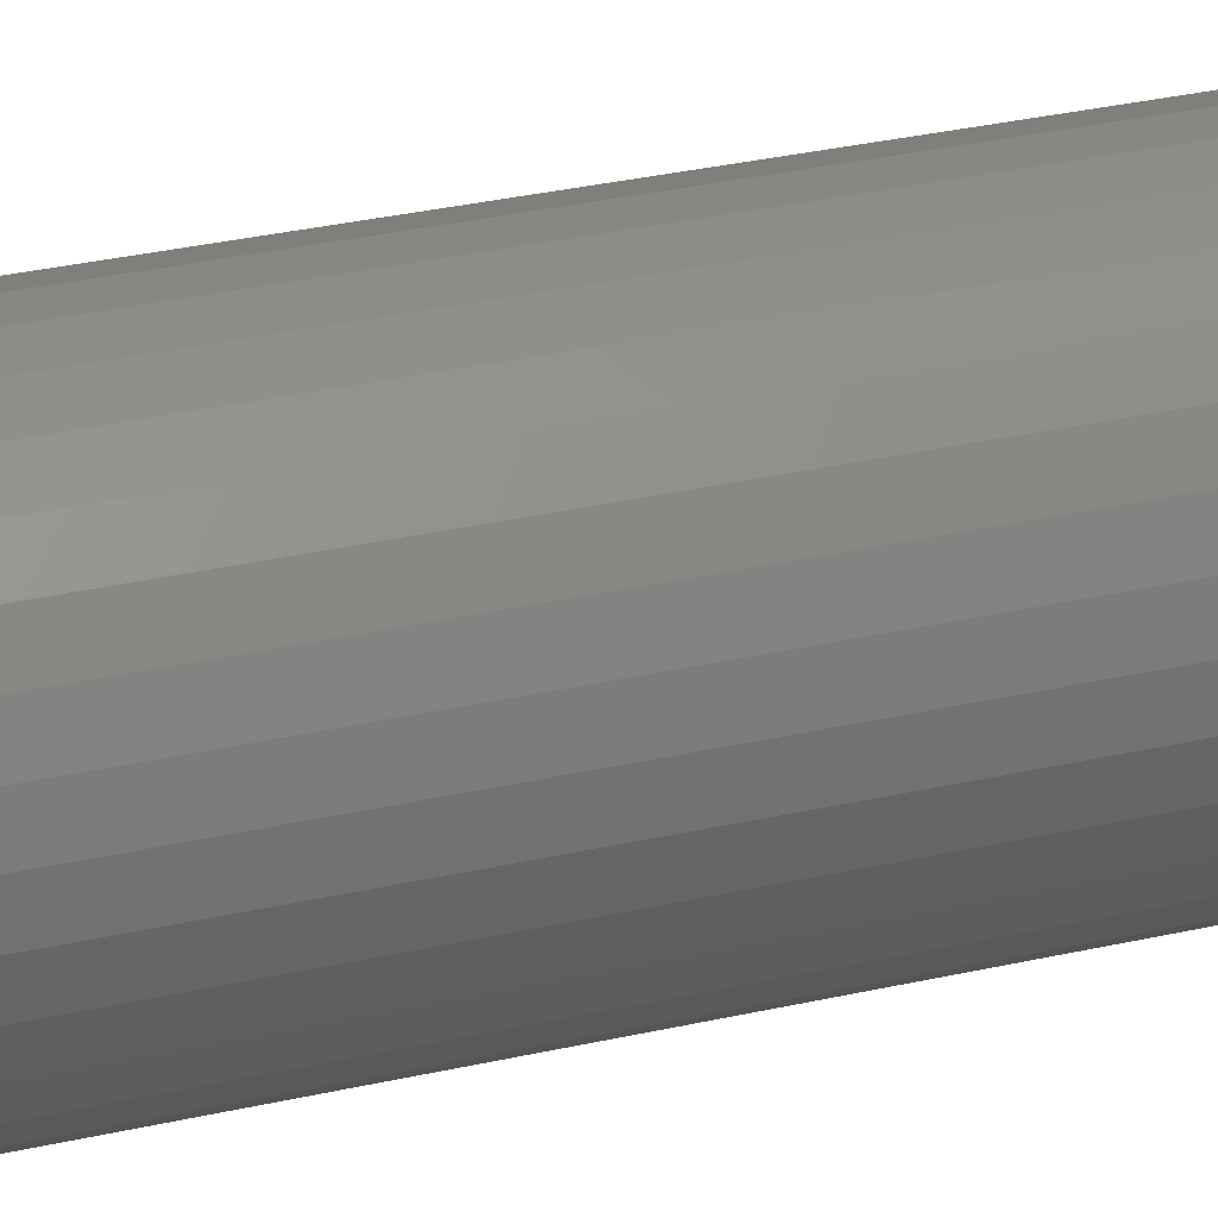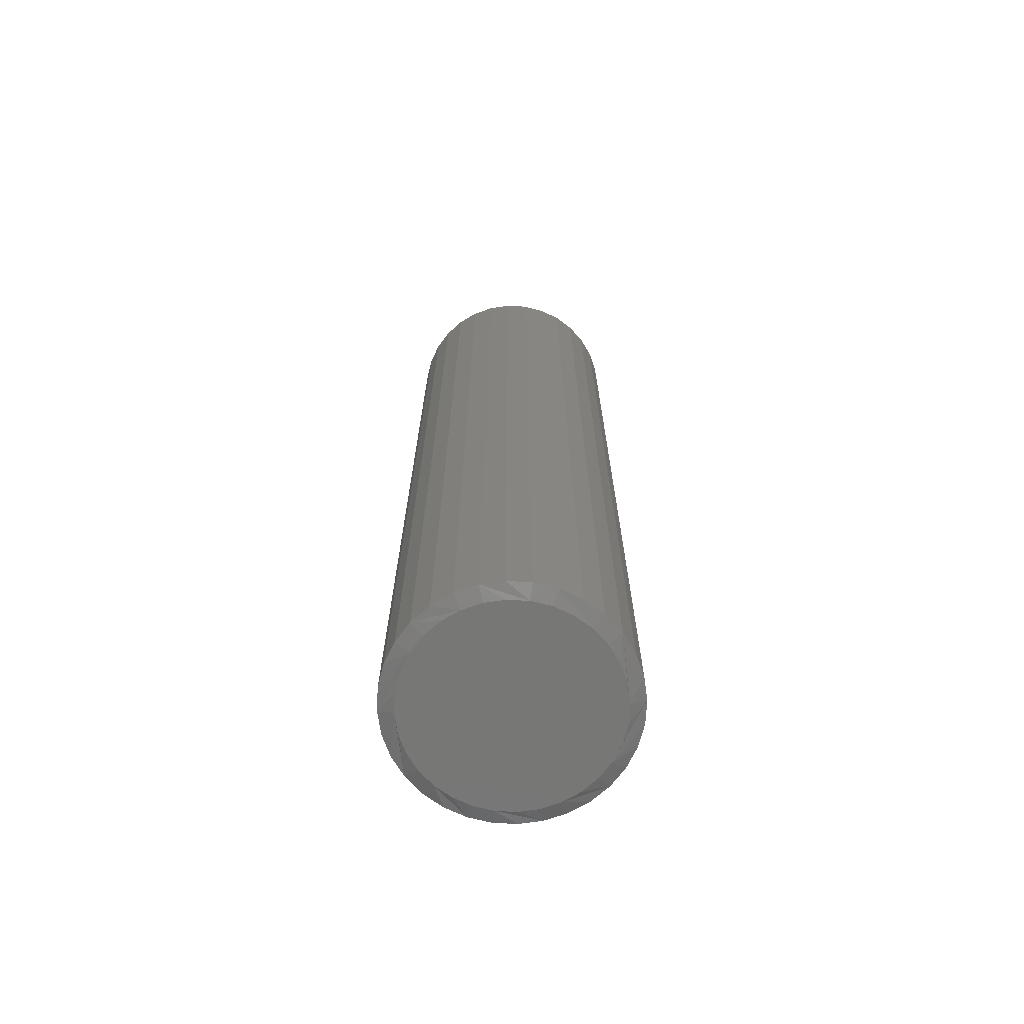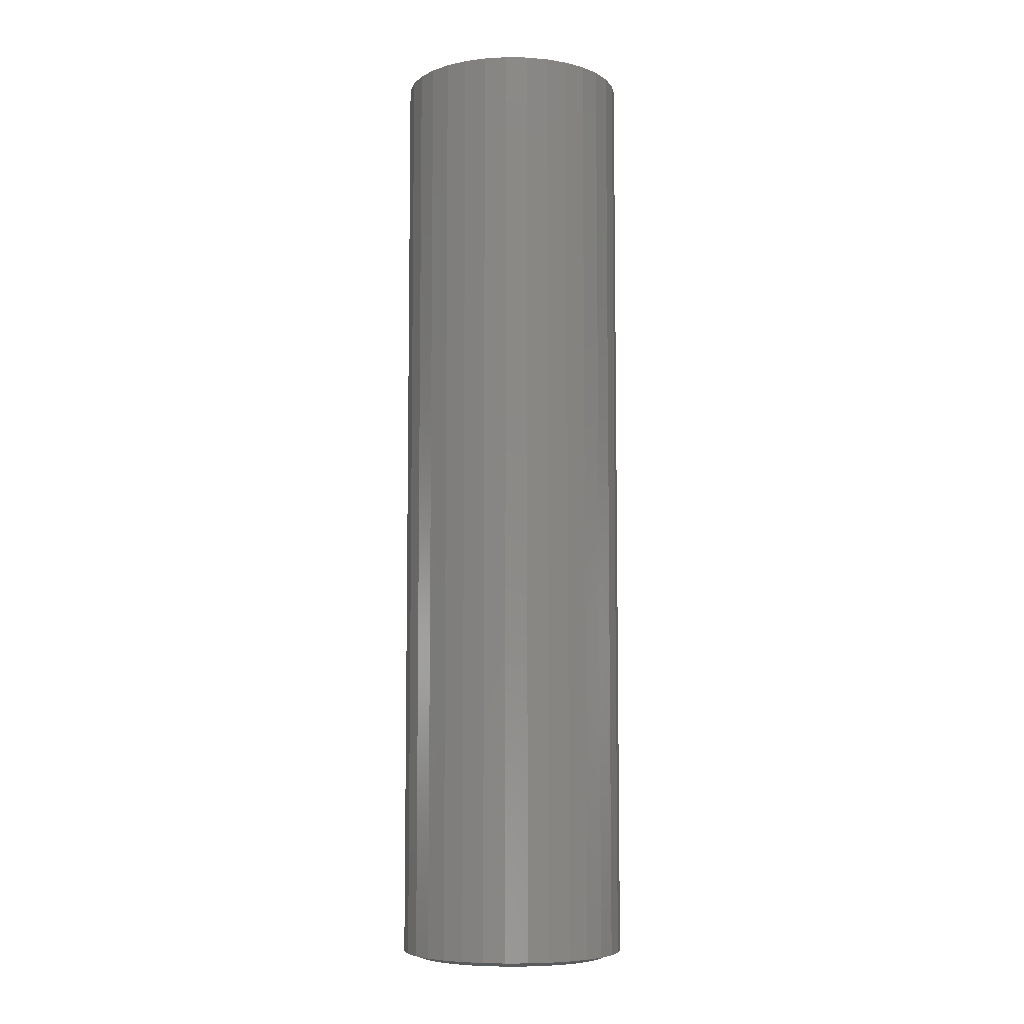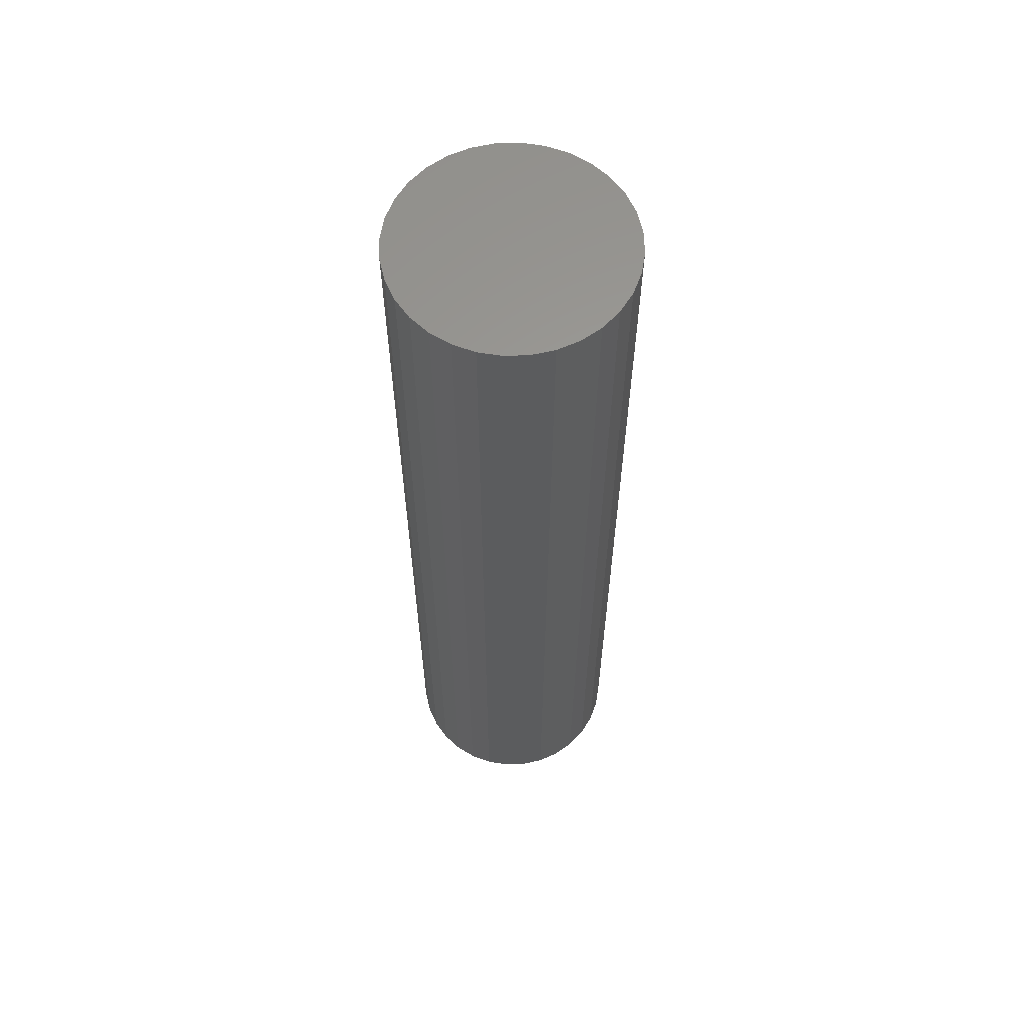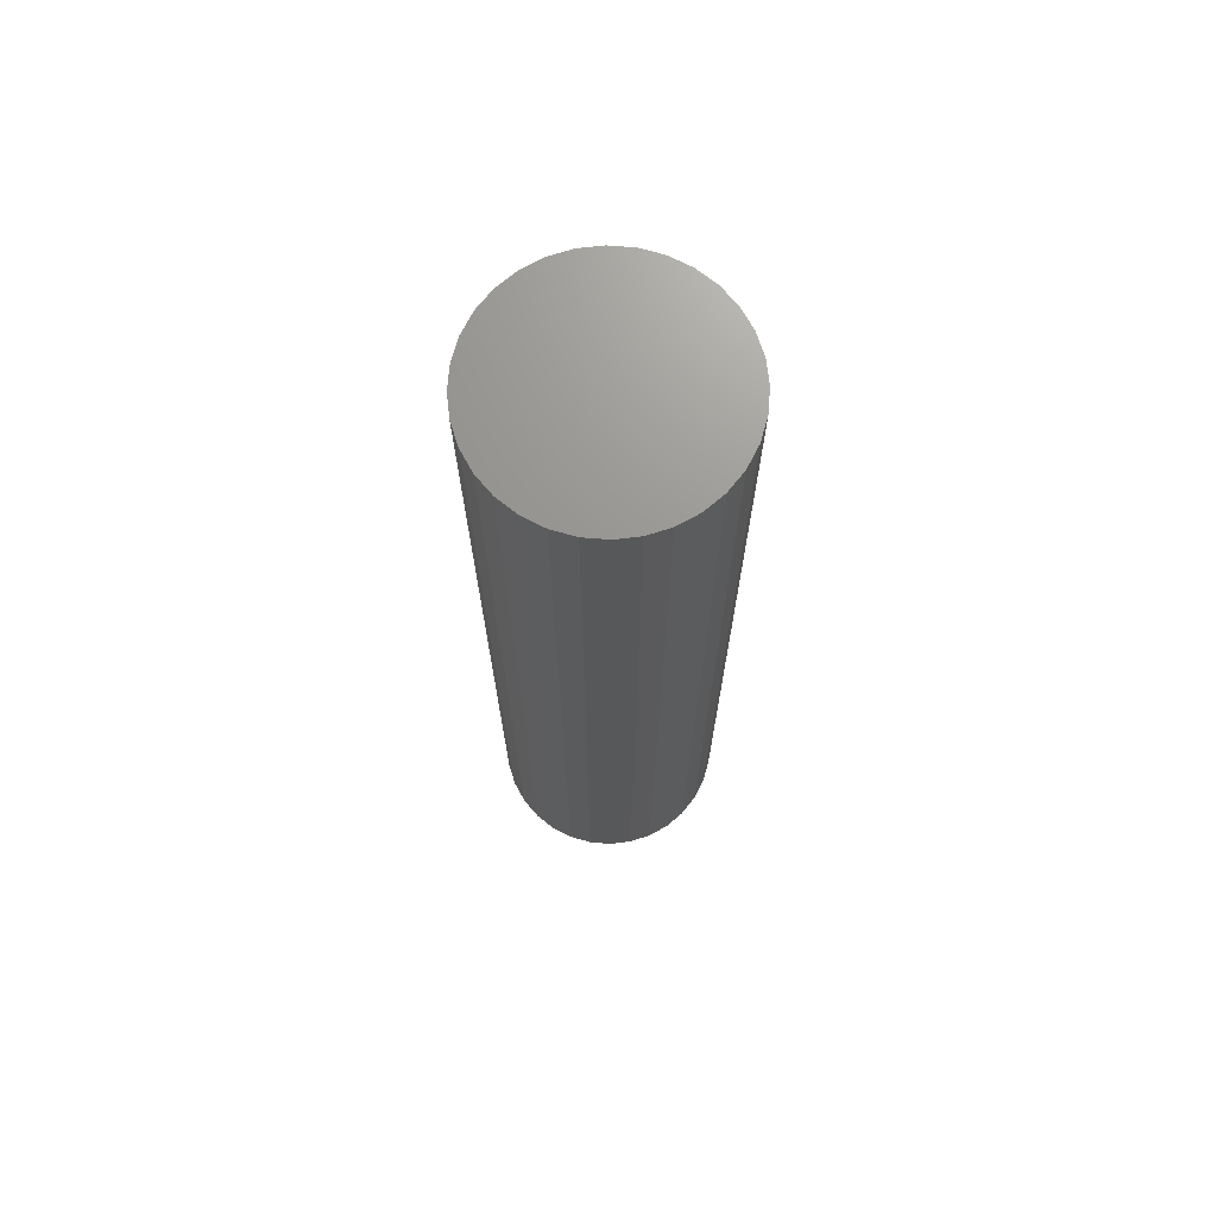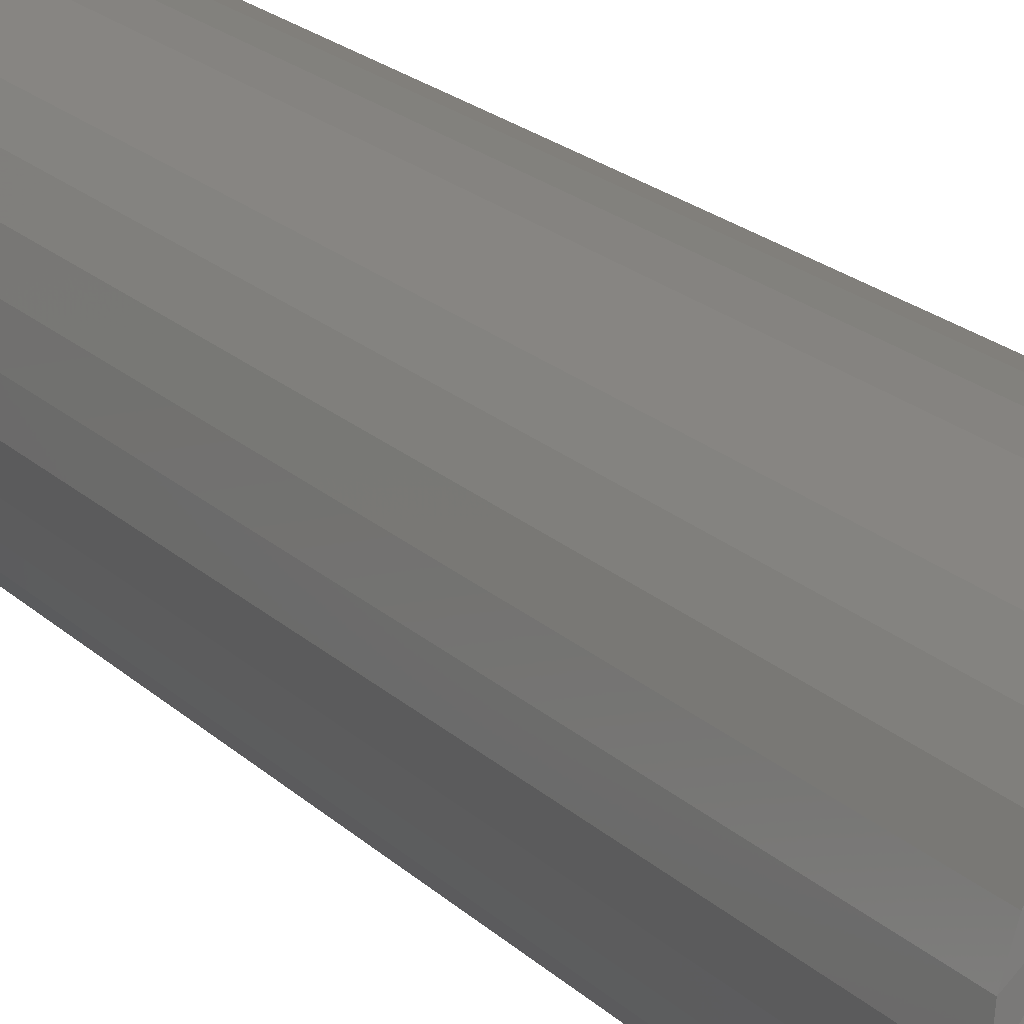
<metadata>
{"format":"stl","ext":"stl","renderer":"f3d","projection":"perspective","resolution":1024,"background":"white","views":[{"elev":30.2,"azim":-108.7,"up":"+Z"},{"elev":-69.5,"azim":2.6,"up":"+Y"},{"elev":-7.0,"azim":14.6,"up":"+Y"},{"elev":61.0,"azim":-86.3,"up":"+Y"},{"elev":70.8,"azim":111.5,"up":"+Y"},{"elev":17.6,"azim":-27.9,"up":"+Z"}]}
</metadata>
<code>
# stl→obj: 96 verts, 188 faces
v -0.02896 -0.75 0.1551
v 0.03274 -0.75 0.1551
v 0.001892 -0.75 0.1581
v -0.05863 -0.75 0.1461
v 0.06241 -0.75 0.1461
v 0.06241 -0.75 -0.1461
v -0.02896 -0.75 -0.1551
v 0.03274 -0.75 -0.1551
v 0.001891 -0.75 -0.1581
v 0.08975 -0.75 0.1315
v -0.08597 -0.75 0.1315
v 0.1137 -0.75 0.1118
v -0.1099 -0.75 0.1118
v 0.1334 -0.75 0.08786
v -0.1296 -0.75 0.08786
v 0.148 -0.75 0.06052
v -0.1442 -0.75 0.06052
v 0.157 -0.75 0.03085
v -0.1532 -0.75 0.03085
v 0.16 -0.75 -1.069e-16
v -0.1562 -0.75 1.955e-06
v 0.157 -0.75 -0.03085
v -0.1532 -0.75 -0.03085
v 0.148 -0.75 -0.06052
v -0.1442 -0.75 -0.06052
v 0.1334 -0.75 -0.08786
v -0.1296 -0.75 -0.08786
v 0.1137 -0.75 -0.1118
v -0.1099 -0.75 -0.1118
v 0.08975 -0.75 -0.1315
v -0.08597 -0.75 -0.1315
v -0.05863 -0.75 -0.1461
v 0.1835 0.75 -2.224e-17
v 0.1835 -0.7422 -6.671e-17
v 0.18 0.75 -0.03542
v 0.18 -0.7422 -0.03542
v 0.1696 0.75 -0.06949
v 0.1696 -0.7422 -0.06949
v 0.1529 0.75 -0.1009
v 0.1529 -0.7422 -0.1009
v 0.1303 0.75 -0.1284
v 0.1303 -0.7422 -0.1284
v 0.1028 0.75 -0.151
v 0.1028 -0.7422 -0.151
v 0.07138 0.75 -0.1678
v 0.07138 -0.7422 -0.1678
v 0.03732 0.75 -0.1781
v 0.03732 -0.7422 -0.1781
v 0.001891 0.75 -0.1816
v 0.001891 -0.7422 -0.1816
v -0.03353 0.75 -0.1781
v -0.03353 -0.7422 -0.1781
v -0.0676 0.75 -0.1678
v -0.0676 -0.7422 -0.1678
v -0.09899 0.75 -0.151
v -0.09899 -0.7422 -0.151
v -0.1265 0.75 -0.1284
v -0.1265 -0.7422 -0.1284
v -0.1491 0.75 -0.1009
v -0.1491 -0.7422 -0.1009
v -0.1659 0.75 -0.06949
v -0.1659 -0.7422 -0.06949
v -0.1762 0.75 -0.03542
v -0.1762 -0.7422 -0.03542
v -0.1797 0.75 2.224e-17
v -0.1797 -0.7422 2.224e-17
v -0.1762 0.75 0.03542
v -0.1762 -0.7422 0.03542
v -0.1659 0.75 0.06949
v -0.1659 -0.7422 0.06949
v -0.1491 0.75 0.1009
v -0.1491 -0.7422 0.1009
v -0.1265 0.75 0.1284
v -0.1265 -0.7422 0.1284
v -0.09899 0.75 0.151
v -0.09899 -0.7422 0.151
v -0.0676 0.75 0.1678
v -0.0676 -0.7422 0.1678
v -0.03353 0.75 0.1781
v -0.03353 -0.7422 0.1781
v 0.001891 0.75 0.1816
v 0.001891 -0.7422 0.1816
v 0.03732 0.75 0.1781
v 0.03732 -0.7422 0.1781
v 0.07138 0.75 0.1678
v 0.07138 -0.7422 0.1678
v 0.1028 0.75 0.151
v 0.1028 -0.7422 0.151
v 0.1303 0.75 0.1284
v 0.1303 -0.7422 0.1284
v 0.1529 0.75 0.1009
v 0.1529 -0.7422 0.1009
v 0.1696 0.75 0.06949
v 0.1696 -0.7422 0.06949
v 0.18 0.75 0.03542
v 0.18 -0.7422 0.03542
f 1 2 3
f 2 1 4
f 2 4 5
f 6 7 8
f 8 7 9
f 5 4 10
f 10 4 11
f 10 11 12
f 12 11 13
f 12 13 14
f 14 13 15
f 14 15 16
f 16 15 17
f 16 17 18
f 18 17 19
f 18 19 20
f 20 19 21
f 20 21 22
f 22 21 23
f 22 23 24
f 24 23 25
f 24 25 26
f 26 25 27
f 26 27 28
f 28 27 29
f 28 29 30
f 30 29 31
f 30 31 6
f 6 31 32
f 6 32 7
f 33 34 35
f 35 34 36
f 35 36 37
f 37 36 38
f 37 38 39
f 39 38 40
f 39 40 41
f 41 40 42
f 41 42 43
f 43 42 44
f 43 44 45
f 45 44 46
f 45 46 47
f 47 46 48
f 47 48 49
f 49 48 50
f 49 50 51
f 51 50 52
f 51 52 53
f 53 52 54
f 53 54 55
f 55 54 56
f 55 56 57
f 57 56 58
f 57 58 59
f 59 58 60
f 59 60 61
f 61 60 62
f 61 62 63
f 63 62 64
f 63 64 65
f 65 64 66
f 65 66 67
f 67 66 68
f 67 68 69
f 69 68 70
f 69 70 71
f 71 70 72
f 71 72 73
f 73 72 74
f 73 74 75
f 75 74 76
f 75 76 77
f 77 76 78
f 77 78 79
f 79 78 80
f 79 80 81
f 81 80 82
f 81 82 83
f 83 82 84
f 83 84 85
f 85 84 86
f 85 86 87
f 87 86 88
f 87 88 89
f 89 88 90
f 89 90 91
f 91 90 92
f 91 92 93
f 93 92 94
f 93 94 95
f 95 94 96
f 95 96 33
f 33 96 34
f 88 86 12
f 16 92 14
f 92 16 18
f 82 80 2
f 10 86 5
f 10 12 86
f 76 74 4
f 3 80 1
f 3 2 80
f 70 68 15
f 11 74 13
f 11 4 74
f 66 21 19
f 66 19 17
f 66 17 15
f 66 15 68
f 20 34 96
f 20 96 94
f 20 94 92
f 20 92 18
f 88 12 90
f 90 12 14
f 90 14 92
f 82 2 84
f 84 2 5
f 84 5 86
f 76 4 78
f 78 4 1
f 78 1 80
f 70 15 72
f 72 15 13
f 72 13 74
f 56 54 29
f 25 60 27
f 60 25 23
f 50 48 7
f 31 54 32
f 31 29 54
f 44 42 6
f 9 48 8
f 9 7 48
f 38 36 26
f 30 42 28
f 30 6 42
f 34 20 22
f 34 22 24
f 34 24 26
f 34 26 36
f 21 66 64
f 21 64 62
f 21 62 60
f 21 60 23
f 56 29 58
f 58 29 27
f 58 27 60
f 50 7 52
f 52 7 32
f 52 32 54
f 44 6 46
f 46 6 8
f 46 8 48
f 38 26 40
f 40 26 28
f 40 28 42
f 81 83 79
f 77 79 83
f 85 77 83
f 47 51 45
f 49 51 47
f 51 53 45
f 45 53 55
f 45 55 43
f 43 55 57
f 43 57 41
f 41 57 59
f 41 59 39
f 39 59 61
f 39 61 37
f 37 61 63
f 37 63 35
f 35 63 65
f 35 65 33
f 33 65 67
f 33 67 95
f 95 67 69
f 95 69 93
f 93 69 71
f 93 71 91
f 91 71 73
f 91 73 89
f 89 73 75
f 89 75 87
f 87 75 77
f 87 77 85

</code>
